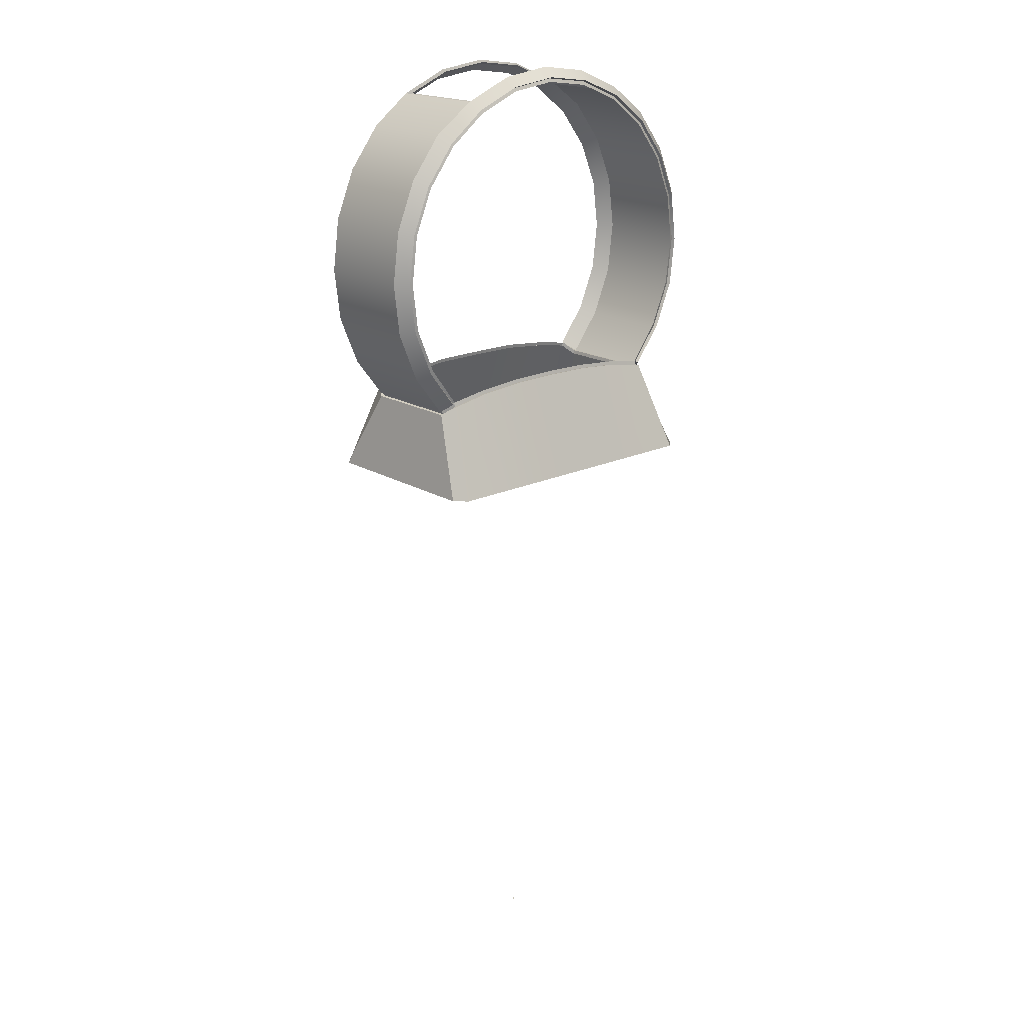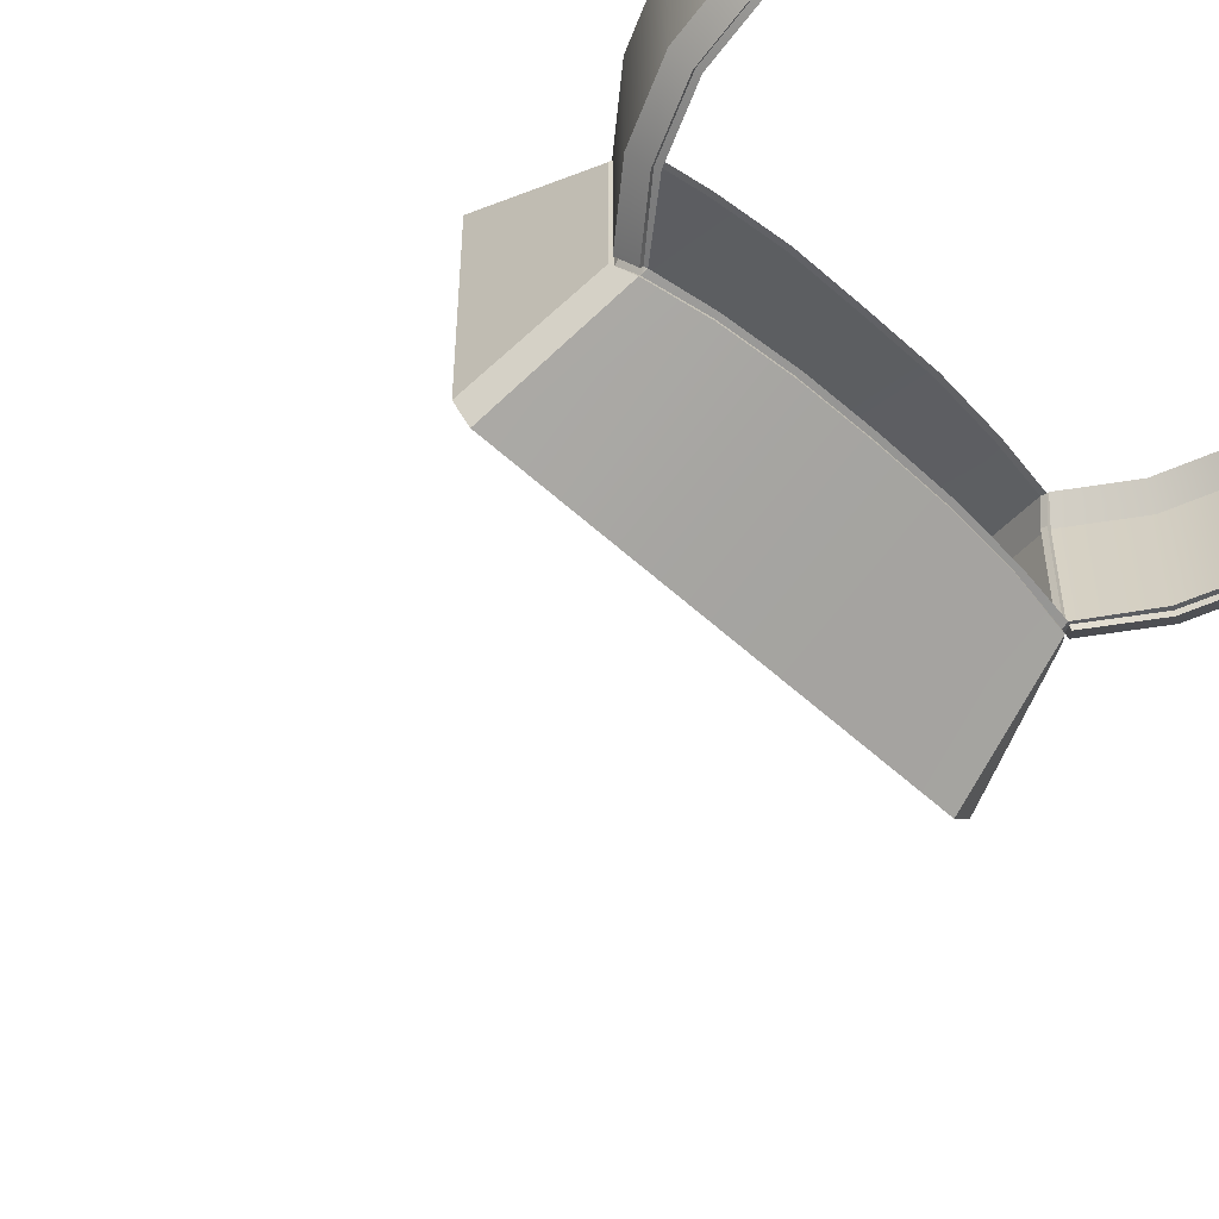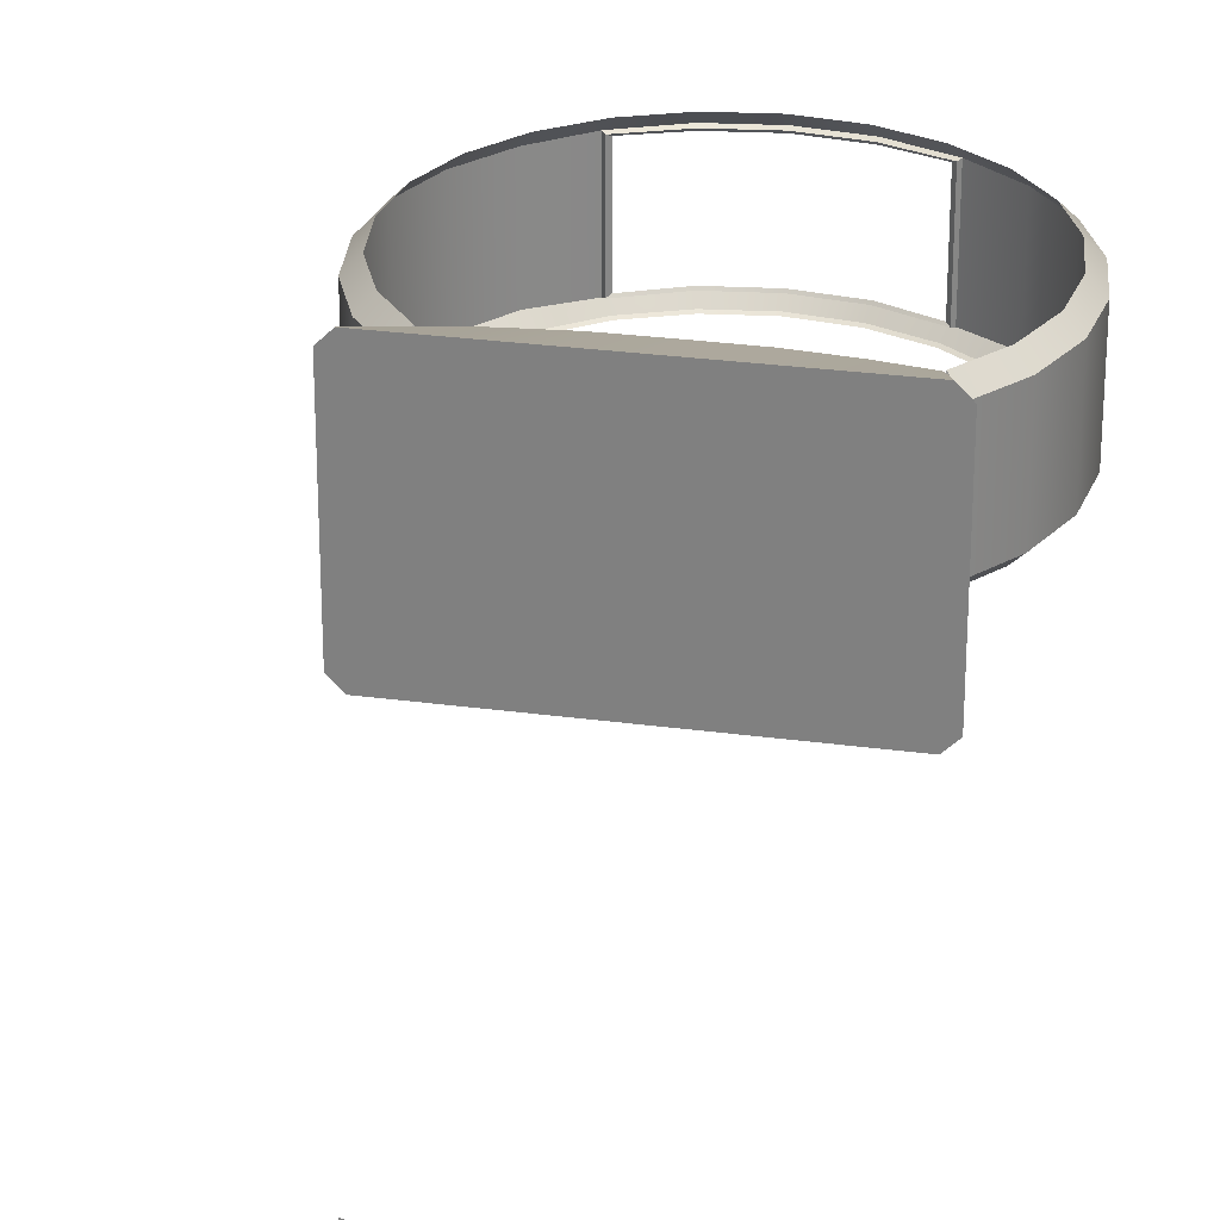
<metadata>
{"format":"obj","ext":"obj","renderer":"f3d","projection":"perspective","resolution":1024,"background":"white","views":[{"elev":18.9,"azim":-41.6,"up":"+Z"},{"elev":-58.4,"azim":-43.2,"up":"+Y"},{"elev":27.8,"azim":-168.3,"up":"+Y"}]}
</metadata>
<code>
o AlarmClock_11_AlarmClock_11_0_GeomSubset_0
v -0.0005 -0.001778 -0.3384
v 0.0005 -0.001778 -0.3384
v -0.0005 -0.000779 -0.3384
v 0.0005 -0.000779 -0.3384
v -0.0005 -0.001778 -0.3384
v 0.0005 -0.001778 -0.3384
v -0.0005 -0.000779 -0.3384
v 0.0005 -0.000779 -0.3384
v -0.0005 -0.001778 -0.3384
v 0.0005 -0.001778 -0.3384
v -0.0005 -0.000779 -0.3384
v 0.0005 -0.000779 -0.3384
v -0.0005 -0.001778 -0.3384
v 0.0005 -0.001778 -0.3384
v -0.0005 -0.000779 -0.3384
v 0.0005 -0.000779 -0.3384
v -0.0005 -0.001778 -0.3384
v 0.0005 -0.001778 -0.3384
v -0.0005 -0.000779 -0.3384
v 0.0005 -0.000779 -0.3384
v -0.07797 0.02659 -0.02017
v -0.06991 0.02659 -0.03964
v 0.06991 0.02659 -0.03964
v 0.07797 0.02659 -0.02017
v 0 0.02659 0.000867
v 0.03923 -0.01944 0.02328
v 0 -0.01944 0.000635
v 0.03203 -0.01944 0.03266
v 0.02265 -0.01944 0.03986
v 0.01172 -0.01944 0.04439
v 0 -0.01944 0.04593
v -0.01172 -0.01944 0.04439
v -0.02265 -0.01944 0.03986
v -0.03203 -0.01944 0.03266
v -0.03923 -0.01944 0.02328
v -0.04376 -0.01944 0.01236
v -0.0453 -0.01944 0.000635
v -0.04376 -0.01944 -0.01109
v -0.03923 -0.01944 -0.02201
v -0.03203 -0.01944 -0.0314
v -0.02265 -0.01944 -0.03859
v -0.01172 -0.01944 -0.04312
v 0 -0.01944 -0.04466
v 0.01172 -0.01944 -0.04312
v 0.02265 -0.01944 -0.03859
v 0.03203 -0.01944 -0.0314
v 0.03923 -0.01944 -0.02201
v 0.04376 -0.01944 -0.01109
v 0.0453 -0.01944 0.000635
v 0.04376 -0.01944 0.01236
v 0.07772 0.02659 0.02181
v 0.06968 0.02659 0.04122
v 0.0569 0.02659 0.05788
v 0.04023 0.02659 0.07067
v 0.02083 0.02659 0.07871
v 0 0.02659 0.08145
v -0.02082 0.02659 0.07871
v -0.04023 0.02659 0.07067
v -0.0569 0.02659 0.05788
v -0.06968 0.02659 0.04122
v -0.07772 0.02659 0.02181
v -0.08049 0.02659 0.000801
v 0.08049 0.02659 0.000801
v 0.03923 -0.02768 0.02328
v 0.04028 -0.02915 0.02389
v 0.03203 -0.02768 0.03266
v 0.03289 -0.02915 0.03353
v 0.02265 -0.02768 0.03986
v 0.02326 -0.02915 0.04092
v 0.01172 -0.02768 0.04439
v 0.01204 -0.02915 0.04557
v 0 -0.02768 0.04593
v 0 -0.02915 0.04715
v -0.01172 -0.02768 0.04439
v -0.01204 -0.02915 0.04557
v -0.02265 -0.02768 0.03986
v -0.02326 -0.02915 0.04092
v -0.03203 -0.02768 0.03266
v -0.03289 -0.02915 0.03353
v -0.03923 -0.02768 0.02328
v -0.04028 -0.02915 0.02389
v -0.04376 -0.02768 0.01236
v -0.04493 -0.02915 0.01267
v -0.0453 -0.02768 0.000635
v -0.04652 -0.02915 0.000635
v -0.04493 -0.02915 -0.0114
v -0.04376 -0.02768 -0.01109
v -0.04028 -0.02915 -0.02262
v -0.03923 -0.02768 -0.02201
v -0.03289 -0.02915 -0.03226
v -0.03203 -0.02768 -0.0314
v -0.02326 -0.02915 -0.03965
v -0.02265 -0.02768 -0.03859
v -0.01204 -0.02915 -0.0443
v -0.01172 -0.02768 -0.04312
v 0 -0.02915 -0.04588
v 0 -0.02768 -0.04466
v 0.01204 -0.02915 -0.0443
v 0.01172 -0.02768 -0.04312
v 0.02326 -0.02915 -0.03965
v 0.02265 -0.02768 -0.03859
v 0.03289 -0.02915 -0.03226
v 0.03203 -0.02768 -0.0314
v 0.04028 -0.02915 -0.02262
v 0.03923 -0.02768 -0.02201
v 0.04493 -0.02915 -0.0114
v 0.04376 -0.02768 -0.01109
v 0.0453 -0.02768 0.000635
v 0.04652 -0.02915 0.000635
v 0.04376 -0.02768 0.01236
v 0.04493 -0.02915 0.01267
v -0.04201 -0.02694 -0.02391
v -0.04685 -0.02694 -0.01221
v -0.0343 -0.02694 -0.03396
v -0.02425 -0.02694 -0.04167
v -0.01255 -0.02694 -0.04651
v 0 -0.02694 -0.04817
v 0.01256 -0.02694 -0.04651
v 0.02425 -0.02694 -0.04167
v 0.0343 -0.02694 -0.03396
v 0.04201 -0.02694 -0.02391
v 0.04686 -0.02694 -0.01221
v 0.03424 -0.02694 0.03488
v 0.04194 -0.02694 0.02485
v 0.02421 -0.02694 0.04257
v 0.01253 -0.02694 0.04741
v 0 -0.02694 0.04906
v -0.01253 -0.02694 0.04741
v -0.02421 -0.02694 0.04257
v -0.03424 -0.02694 0.03488
v -0.04194 -0.02694 0.02485
v -0.04678 -0.02694 0.01317
v -0.04844 -0.02694 0.000558
v 0.04844 -0.02694 0.000558
v 0.04678 -0.02694 0.01317
v -0.0834 -0.02142 -0.02159
v -0.07476 -0.02142 -0.04244
v -0.0834 0.02107 -0.02159
v -0.07476 0.02107 -0.04244
v 0.07476 -0.02142 -0.04244
v 0.07476 0.02107 -0.04244
v 0.0834 -0.02142 -0.02159
v 0.0834 0.02107 -0.02159
v 0.06086 -0.02142 0.06185
v 0.07454 -0.02142 0.04402
v 0.07454 0.02107 0.04402
v 0.06086 0.02107 0.06185
v -0.06086 -0.02142 0.06185
v -0.06086 0.02107 0.06185
v -0.07454 -0.02142 0.04402
v -0.07454 0.02107 0.04402
v -0.08314 -0.02142 0.02326
v -0.08314 0.02107 0.02326
v -0.08609 -0.02142 0.000833
v -0.08609 0.02107 0.000833
v 0.08609 -0.02142 0.000833
v 0.08609 0.02107 0.000833
v 0.08314 -0.02142 0.02326
v 0.08314 0.02107 0.02326
v 0 -0.02915 0.04815
v 0 -0.02805 0.04906
v 0.0123 -0.02915 0.04653
v 0.01253 -0.02805 0.04741
v 0.02376 -0.02915 0.04178
v 0.02421 -0.02805 0.04257
v 0.0336 -0.02915 0.03423
v 0.03424 -0.02805 0.03488
v 0.04115 -0.02915 0.02439
v 0.04194 -0.02805 0.02485
v 0.04589 -0.02915 0.01293
v 0.04678 -0.02805 0.01317
v 0.04753 -0.02915 0.000517
v 0.04844 -0.02805 0.000558
v 0.04598 -0.02915 -0.01202
v 0.04686 -0.02805 -0.01221
v 0.04124 -0.02915 -0.02347
v 0.04201 -0.02805 -0.02391
v 0.03367 -0.02915 -0.03333
v 0.0343 -0.02805 -0.03396
v 0.02381 -0.02915 -0.04089
v 0.02425 -0.02805 -0.04167
v 0.01232 -0.02915 -0.04565
v 0.01256 -0.02805 -0.04651
v 0 -0.02915 -0.04727
v 0 -0.02805 -0.04817
v -0.01232 -0.02915 -0.04565
v -0.01255 -0.02805 -0.04651
v -0.02381 -0.02915 -0.04089
v -0.02425 -0.02805 -0.04167
v -0.03367 -0.02915 -0.03333
v -0.0343 -0.02805 -0.03396
v -0.04123 -0.02915 -0.02347
v -0.04201 -0.02805 -0.02391
v -0.04598 -0.02915 -0.01202
v -0.04685 -0.02805 -0.01221
v -0.04753 -0.02915 0.000517
v -0.04844 -0.02805 0.000558
v -0.04589 -0.02915 0.01293
v -0.04678 -0.02805 0.01317
v -0.04115 -0.02915 0.02439
v -0.04194 -0.02805 0.02485
v -0.0336 -0.02915 0.03423
v -0.03424 -0.02805 0.03488
v -0.02376 -0.02915 0.04178
v -0.02421 -0.02805 0.04257
v -0.0123 -0.02915 0.04653
v -0.01253 -0.02805 0.04741
v -0.06882 -0.03851 -0.09558
v -0.04566 -0.03851 -0.09558
v -0.06882 0.03816 -0.09558
v -0.04566 0.03816 -0.09558
v -0.02364 -0.03851 -0.09558
v -0.02364 0.03816 -0.09558
v 0 -0.03851 -0.09558
v 0 0.03816 -0.09558
v 0.02364 -0.03851 -0.09558
v 0.02364 0.03816 -0.09558
v 0.04566 -0.03851 -0.09558
v 0.04566 0.03816 -0.09558
v 0.06882 -0.03851 -0.09558
v 0.06882 0.03816 -0.09558
v -0.06402 -0.04328 -0.09558
v -0.04052 -0.04328 -0.09558
v -0.06402 0.04293 -0.09558
v -0.04053 0.04293 -0.09558
v -0.02098 -0.04328 -0.09558
v -0.02098 0.04293 -0.09558
v 0 -0.04328 -0.09558
v 0 0.04293 -0.09558
v 0.02098 -0.04328 -0.09558
v 0.02098 0.04293 -0.09558
v 0.04053 -0.04328 -0.09558
v 0.04053 0.04293 -0.09558
v 0.06402 -0.04328 -0.09558
v 0.06402 0.04293 -0.09558
v -0.05761 0.02659 -0.05566
v -0.05723 0.02693 -0.05718
v -0.04045 0.02659 -0.05264
v -0.04028 0.02688 -0.05419
v -0.02093 0.02659 -0.05074
v -0.02089 0.02687 -0.0523
v -3e-06 0.02659 -0.05058
v 0 0.02687 -0.05215
v 0.02093 0.02659 -0.05074
v 0.0209 0.02687 -0.0523
v 0.04045 0.02659 -0.05264
v 0.04028 0.02688 -0.05419
v 0.05761 0.02659 -0.05566
v 0.05723 0.02693 -0.05718
v -0.07714 -0.02694 -0.01995
v -0.07857 -0.02633 -0.02032
v -0.06916 -0.02694 -0.0392
v -0.07044 -0.02633 -0.03994
v -0.05674 -0.02694 -0.05547
v -0.05804 -0.02633 -0.05611
v -0.05722 -0.02727 -0.05716
v -0.04045 -0.02694 -0.05264
v -0.04028 -0.02722 -0.05419
v -0.02003 -0.02694 -0.05094
v -0.02089 -0.02731 -0.05253
v 0 -0.02694 -0.05058
v 0 -0.02722 -0.05215
v 0.02003 -0.02694 -0.05094
v 0.0209 -0.02731 -0.05253
v 0.04045 -0.02694 -0.05264
v 0.04028 -0.02722 -0.05419
v 0.05806 -0.02632 -0.0561
v 0.05672 -0.02694 -0.05542
v 0.05722 -0.02727 -0.05716
v 0.06916 -0.02694 -0.0392
v 0.07044 -0.02633 -0.03994
v 0.07714 -0.02694 -0.01995
v 0.07857 -0.02633 -0.02032
v 0.05629 -0.02694 0.05727
v 0.05733 -0.02633 0.05832
v 0.06894 -0.02694 0.04079
v 0.07022 -0.02633 0.04153
v 0.0398 -0.02694 0.06992
v 0.04054 -0.02633 0.0712
v 0.0206 -0.02694 0.07787
v 0.02099 -0.02633 0.0793
v 0 -0.02694 0.08059
v 0 -0.02633 0.08207
v -0.0206 -0.02694 0.07787
v -0.02098 -0.02633 0.0793
v -0.0398 -0.02694 0.06992
v -0.04054 -0.02633 0.0712
v -0.05629 -0.02694 0.05727
v -0.05733 -0.02633 0.05832
v -0.06894 -0.02694 0.04079
v -0.07022 -0.02633 0.04153
v -0.07689 -0.02694 0.02159
v -0.07831 -0.02633 0.02197
v -0.07963 -0.02694 0.000796
v -0.0811 -0.02633 0.000804
v 0.07963 -0.02694 0.000796
v 0.0811 -0.02633 0.000804
v 0.07689 -0.02694 0.02159
v 0.07832 -0.02633 0.02197
v -0.06159 -0.02142 -0.0596
v -0.06122 -0.02182 -0.06114
v -0.06159 0.02107 -0.0596
v -0.06122 0.02147 -0.06114
v 0.06159 -0.02142 -0.0596
v 0.06123 -0.02182 -0.06114
v 0.06159 0.02107 -0.0596
v 0.06122 0.02147 -0.06114
v -0.05701 0.02542 -0.05577
v -0.05662 0.02576 -0.05729
v -0.05992 0.02102 -0.06093
v -0.06029 0.02062 -0.0594
v -0.04042 0.02514 -0.05292
v -0.04025 0.02543 -0.05447
v -0.02092 0.02514 -0.051
v -0.02088 0.02542 -0.05256
v -3e-06 0.02514 -0.05085
v 0 0.02542 -0.05241
v 0.02092 0.02514 -0.051
v 0.02088 0.02542 -0.05256
v 0.04042 0.02514 -0.05292
v 0.04025 0.02543 -0.05447
v 0.05701 0.02542 -0.05577
v 0.05662 0.02576 -0.05729
v 0.06029 0.02062 -0.0594
v 0.05992 0.02102 -0.06093
v -0.0766 -0.02558 -0.01981
v -0.07803 -0.02497 -0.02018
v -0.06996 -0.02497 -0.03966
v -0.06867 -0.02558 -0.03892
v -0.07907 -0.02558 0.000793
v -0.08054 -0.02497 0.000801
v -0.05723 -0.0252 -0.0559
v -0.05649 -0.02553 -0.05544
v -0.05662 -0.0261 -0.05727
v -0.04025 -0.02578 -0.05449
v -0.04042 -0.02549 -0.05294
v -0.06029 -0.02097 -0.0594
v -0.05992 -0.02137 -0.06093
v -0.02088 -0.02587 -0.05283
v -0.02002 -0.0255 -0.05125
v 0 -0.02577 -0.05245
v 0 -0.0255 -0.05089
v 0.02088 -0.02587 -0.05284
v 0.02001 -0.0255 -0.05124
v 0.04025 -0.02578 -0.05449
v 0.04042 -0.02549 -0.05294
v 0.05662 -0.0261 -0.05726
v 0.05647 -0.02553 -0.05539
v 0.05726 -0.02519 -0.05589
v 0.05993 -0.02137 -0.06093
v 0.06029 -0.02097 -0.0594
v 0.06996 -0.02497 -0.03966
v 0.06868 -0.02558 -0.03893
v 0.07803 -0.02497 -0.02018
v 0.0766 -0.02558 -0.01981
v 0.08055 -0.02497 0.000801
v 0.07907 -0.02558 0.000793
v 0.05589 -0.02558 0.05688
v 0.05694 -0.02497 0.05792
v 0.04026 -0.02497 0.07072
v 0.03952 -0.02558 0.06944
v 0.06845 -0.02558 0.04051
v 0.06973 -0.02497 0.04125
v 0.07635 -0.02558 0.02144
v 0.07778 -0.02497 0.02183
v 0.02084 -0.02497 0.07876
v 0.02046 -0.02558 0.07734
v 0 -0.02497 0.08151
v 0 -0.02558 0.08003
v -0.02084 -0.02497 0.07876
v -0.02046 -0.02558 0.07734
v -0.04026 -0.02497 0.07072
v -0.03952 -0.02558 0.06944
v -0.05694 -0.02497 0.05792
v -0.05589 -0.02558 0.05688
v -0.06973 -0.02497 0.04125
v -0.06845 -0.02558 0.04051
v -0.07778 -0.02497 0.02183
v -0.07635 -0.02558 0.02144
v 0.04213 -0.02033 0.0759
v 0.04348 -0.02202 0.07442
v 0.04215 0.02 0.07589
v 0.04348 0.02166 0.07443
v 0.02228 -0.02037 0.08412
v 0.02208 -0.02216 0.0834
v 0.02228 0.02002 0.08412
v 0.02208 0.02181 0.0834
v 0 -0.02037 0.08706
v 0 -0.02216 0.08631
v 0 0.02002 0.08706
v 0 0.02181 0.08631
v -0.02228 -0.02037 0.08412
v -0.02208 -0.02216 0.0834
v -0.02228 0.02002 0.08412
v -0.02208 0.02181 0.0834
v -0.04215 -0.02035 0.07589
v -0.04348 -0.02201 0.07443
v -0.04213 0.01998 0.0759
v -0.04348 0.02167 0.07442
v 0.04104 -0.02074 0.07437
v 0.04238 -0.0216 0.07289
v 0.04238 0.02124 0.07291
v 0.04105 0.0204 0.07437
v 0.02184 -0.02044 0.08249
v 0.02164 -0.02141 0.08176
v 0.02164 0.02106 0.08176
v 0.02184 0.02009 0.08249
v 0 -0.02047 0.08535
v 1e-06 -0.02144 0.0846
v 1e-06 0.02109 0.0846
v 1e-06 0.02012 0.08535
v -0.02184 -0.02044 0.08249
v -0.02164 -0.02141 0.08176
v -0.02164 0.02106 0.08176
v -0.02184 0.02009 0.08249
v -0.04105 -0.02075 0.07437
v -0.04238 -0.02159 0.07291
v -0.04238 0.02125 0.07289
v -0.04103 0.02039 0.07437
v -0.0005 -0.001778 -0.3384
v 0.0005 -0.001778 -0.3384
v -0.0005 -0.000779 -0.3384
v 0.0005 -0.000779 -0.3384
v -0.0005 -0.001778 -0.3384
v 0.0005 -0.001778 -0.3384
v -0.0005 -0.000779 -0.3384
v 0.0005 -0.000779 -0.3384
v -0.0005 -0.001778 -0.3384
v 0.0005 -0.001778 -0.3384
v -0.0005 -0.000779 -0.3384
v 0.0005 -0.000779 -0.3384
v -0.0005 -0.001778 -0.3384
v 0.0005 -0.001778 -0.3384
v -0.0005 -0.000779 -0.3384
v 0.0005 -0.000779 -0.3384
v -0.0005 -0.001778 -0.3384
v 0.0005 -0.001778 -0.3384
v -0.0005 -0.000779 -0.3384
v 0.0005 -0.000779 -0.3384
v 0.006861 -0.01919 0.004953
v 0.003961 -0.01919 0.007853
v 0 -0.01919 0.008914
v -0.003961 -0.01919 0.007853
v -0.006861 -0.01919 0.004953
v -0.007922 -0.01919 0.000992
v -0.006861 -0.01919 -0.002969
v -0.003961 -0.01919 -0.005869
v 0 -0.01919 -0.00693
v 0.003961 -0.01919 -0.005869
v 0.006861 -0.01919 -0.002969
v 0.007922 -0.01919 0.000992
v 0 -0.02269 0.000992
v 0.006861 -0.022 0.004953
v 0.006258 -0.02249 0.004605
v 0.004803 -0.02269 0.003765
v 0.002773 -0.02269 0.005795
v 0.003613 -0.02249 0.00725
v 0.003961 -0.02199 0.007853
v 0 -0.022 0.008914
v 0 -0.02249 0.008218
v 0 -0.02269 0.006538
v -0.002773 -0.02269 0.005795
v -0.003613 -0.02249 0.00725
v -0.003961 -0.02199 0.007853
v -0.006861 -0.022 0.004953
v -0.006258 -0.02249 0.004605
v -0.004803 -0.02269 0.003765
v -0.005546 -0.02269 0.000992
v -0.007226 -0.02249 0.000992
v -0.007922 -0.022 0.000992
v -0.006861 -0.022 -0.002969
v -0.006258 -0.02249 -0.002621
v -0.004803 -0.02269 -0.001781
v -0.002773 -0.02269 -0.003811
v -0.003613 -0.02249 -0.005266
v -0.003961 -0.022 -0.005869
v 0 -0.022 -0.00693
v 0 -0.02249 -0.006234
v 0 -0.02269 -0.004554
v 0.002773 -0.02269 -0.003811
v 0.003613 -0.02249 -0.005266
v 0.003961 -0.022 -0.005869
v 0.006861 -0.022 -0.002969
v 0.006258 -0.02249 -0.002621
v 0.004803 -0.02269 -0.001781
v 0.005546 -0.02269 0.000992
v 0.007226 -0.02249 0.000992
v 0.007922 -0.022 0.000992
f 1 2 4 3
f 137 136 138 139
f 209 208 210 211
f 212 209 211 213
f 214 212 213 215
f 216 214 215 217
f 218 216 217 219
f 220 218 219 221
f 142 140 141 143
f 144 145 146 147
f 150 148 149 151
f 152 150 151 153
f 154 152 153 155
f 136 154 155 138
f 156 142 143 157
f 158 156 157 159
f 145 158 159 146
f 21 22 139 138
f 223 222 208 209
f 224 225 211 210
f 226 223 209 212
f 225 227 213 211
f 228 226 212 214
f 227 229 215 213
f 230 228 214 216
f 229 231 217 215
f 232 230 216 218
f 231 233 219 217
f 234 232 218 220
f 233 235 221 219
f 23 24 143 141
f 52 53 147 146
f 59 60 151 149
f 60 61 153 151
f 61 62 155 153
f 62 21 138 155
f 24 63 157 143
f 63 51 159 157
f 51 52 146 159
f 308 309 310 311
f 309 308 312 313
f 313 312 314 315
f 315 314 316 317
f 317 316 318 319
f 319 318 320 321
f 321 320 322 323
f 323 322 324 325
f 326 327 328 329
f 327 326 330 331
f 329 328 332 333
f 333 334 335 336
f 334 332 337 338
f 336 335 339 340
f 340 339 341 342
f 342 341 343 344
f 344 343 345 346
f 346 345 347 348
f 349 347 350 351
f 348 349 352 353
f 353 352 354 355
f 355 354 356 357
f 358 359 360 361
f 359 358 362 363
f 363 362 364 365
f 361 360 366 367
f 367 366 368 369
f 369 368 370 371
f 371 370 372 373
f 373 372 374 375
f 375 374 376 377
f 377 376 378 379
f 379 378 331 330
f 357 356 365 364
f 338 337 311 310
f 351 350 325 324
f 300 137 139 302
f 140 304 306 141
f 253 251 136 137
f 255 253 137 300
f 22 236 302 139
f 271 267 304 140
f 248 23 141 306
f 273 271 140 142
f 275 277 145 144
f 291 289 148 150
f 293 291 150 152
f 295 293 152 154
f 251 295 154 136
f 297 273 142 156
f 299 297 156 158
f 277 299 158 145
f 301 303 210 208
f 307 305 220 221
f 258 256 222 223
f 256 301 208 222
f 237 239 225 224
f 303 237 224 210
f 260 258 223 226
f 239 241 227 225
f 262 260 226 228
f 241 243 229 227
f 264 262 228 230
f 243 245 231 229
f 266 264 230 232
f 245 247 233 231
f 269 266 232 234
f 305 269 234 220
f 247 249 235 233
f 249 307 221 235
f 333 332 334
f 349 348 347
f 237 303 310 309
f 302 236 308 311
f 239 237 309 313
f 241 239 313 315
f 243 241 315 317
f 245 243 317 319
f 247 245 319 321
f 249 247 321 323
f 248 306 324 322
f 307 249 323 325
f 251 253 328 327
f 295 251 327 331
f 253 255 332 328
f 256 258 335 334
f 255 300 337 332
f 301 256 334 338
f 258 260 339 335
f 260 262 341 339
f 262 264 343 341
f 264 266 345 343
f 266 269 347 345
f 269 305 350 347
f 304 267 349 351
f 267 271 352 349
f 271 273 354 352
f 273 297 356 354
f 275 279 360 359
f 277 275 359 363
f 299 277 363 365
f 279 281 366 360
f 281 283 368 366
f 283 285 370 368
f 285 287 372 370
f 287 289 374 372
f 289 291 376 374
f 291 293 378 376
f 293 295 331 378
f 297 299 365 356
f 300 302 311 337
f 303 301 338 310
f 305 307 325 350
f 306 304 351 324
f 400 401 402 403
f 401 400 404 405
f 403 402 406 407
f 405 404 408 409
f 407 406 410 411
f 409 408 412 413
f 411 410 414 415
f 413 412 416 417
f 415 414 418 419
f 417 416 419 418
f 381 144 147 383
f 148 397 399 149
f 53 54 383 147
f 54 55 387 383
f 55 56 391 387
f 56 57 395 391
f 57 58 399 395
f 58 59 149 399
f 279 275 144 381
f 281 279 381 385
f 283 281 385 389
f 285 283 389 393
f 287 285 393 397
f 289 287 397 148
f 381 383 402 401
f 385 381 401 405
f 383 387 406 402
f 389 385 405 409
f 387 391 410 406
f 393 389 409 413
f 391 395 414 410
f 397 393 413 417
f 395 399 418 414
f 399 397 417 418
f 420 421 423 422

</code>
